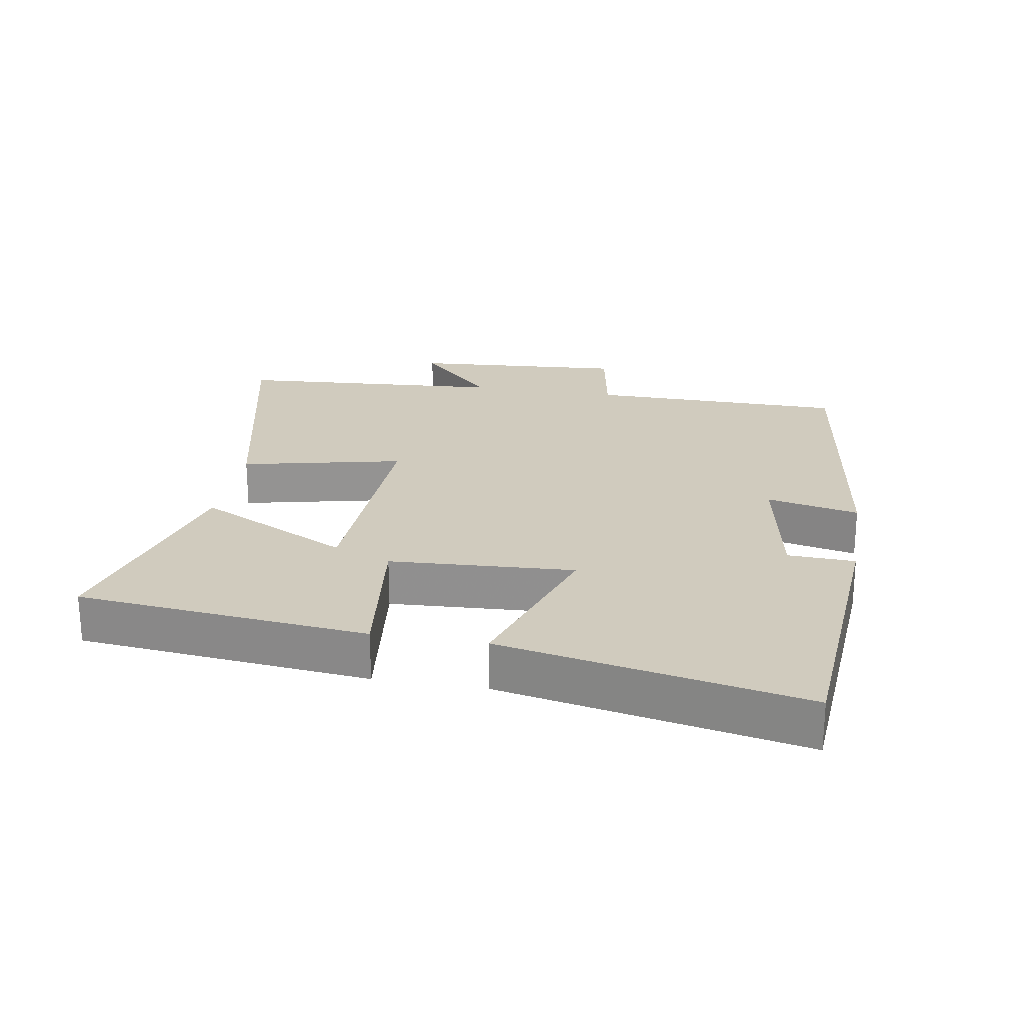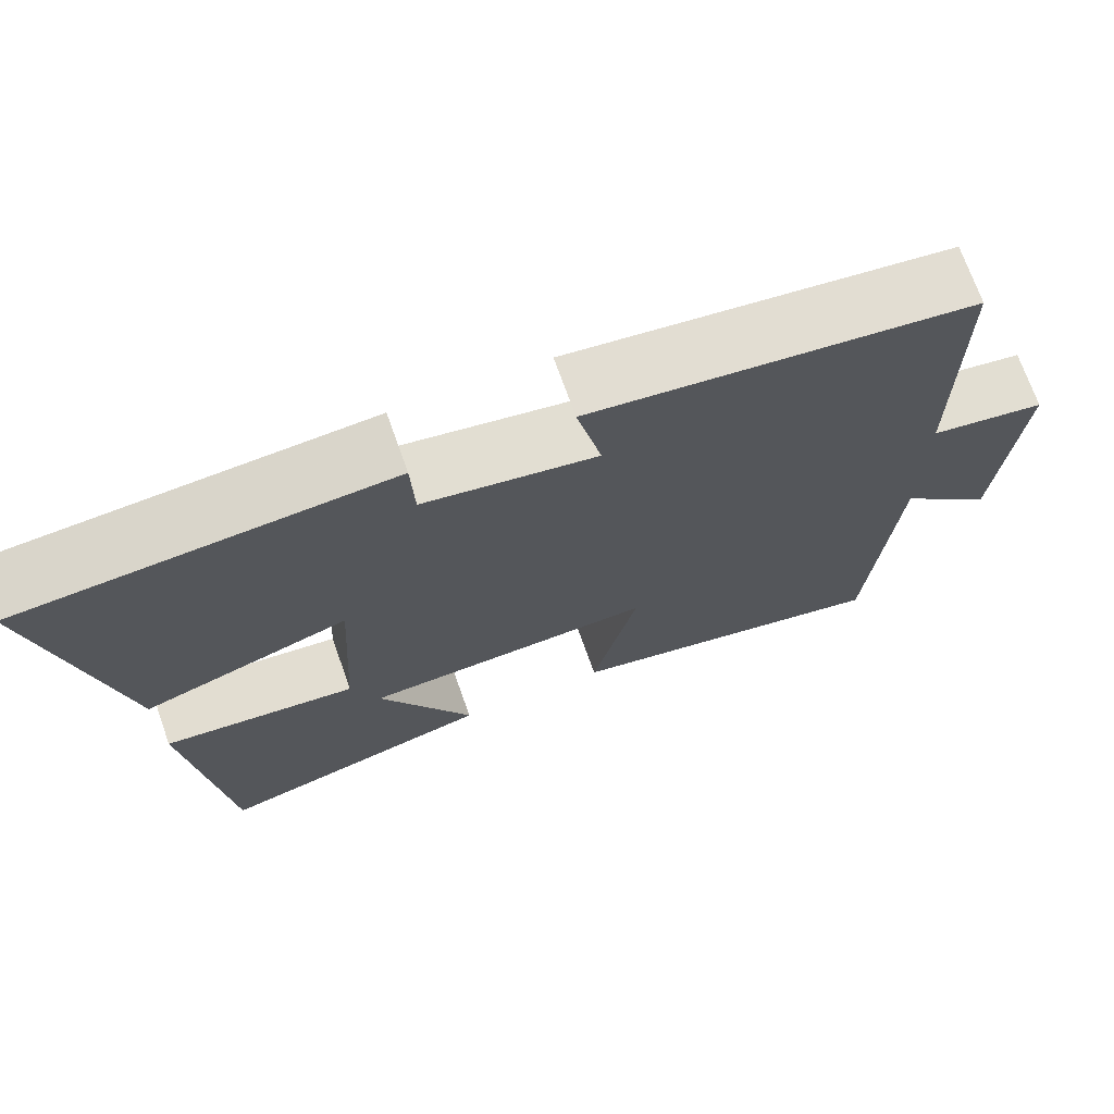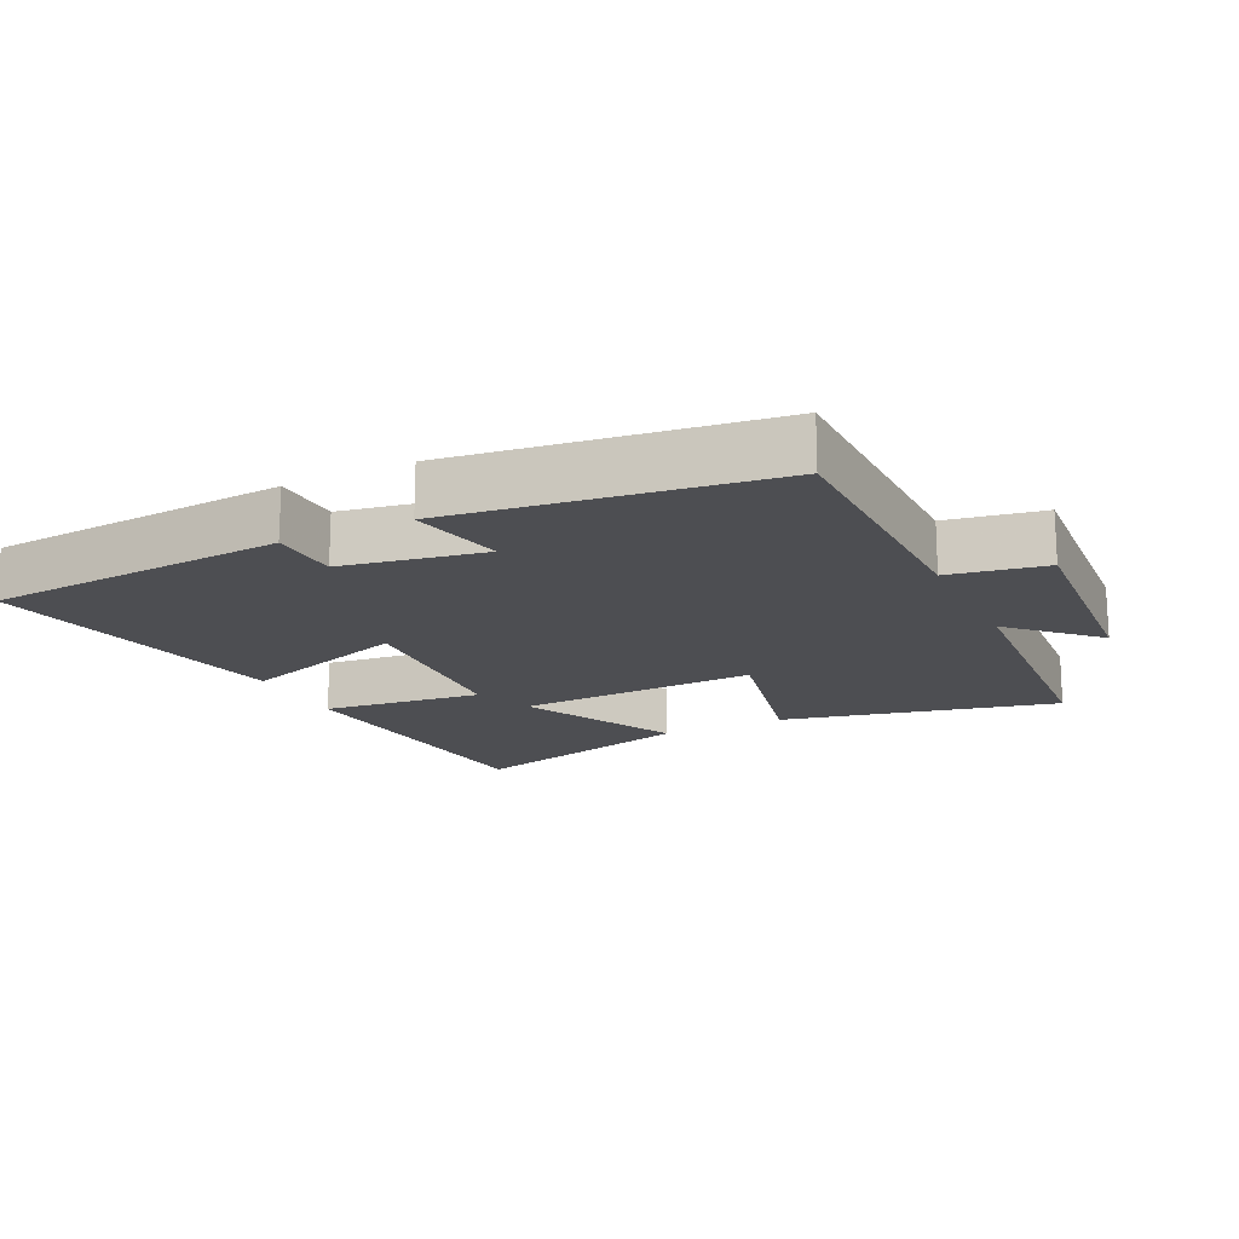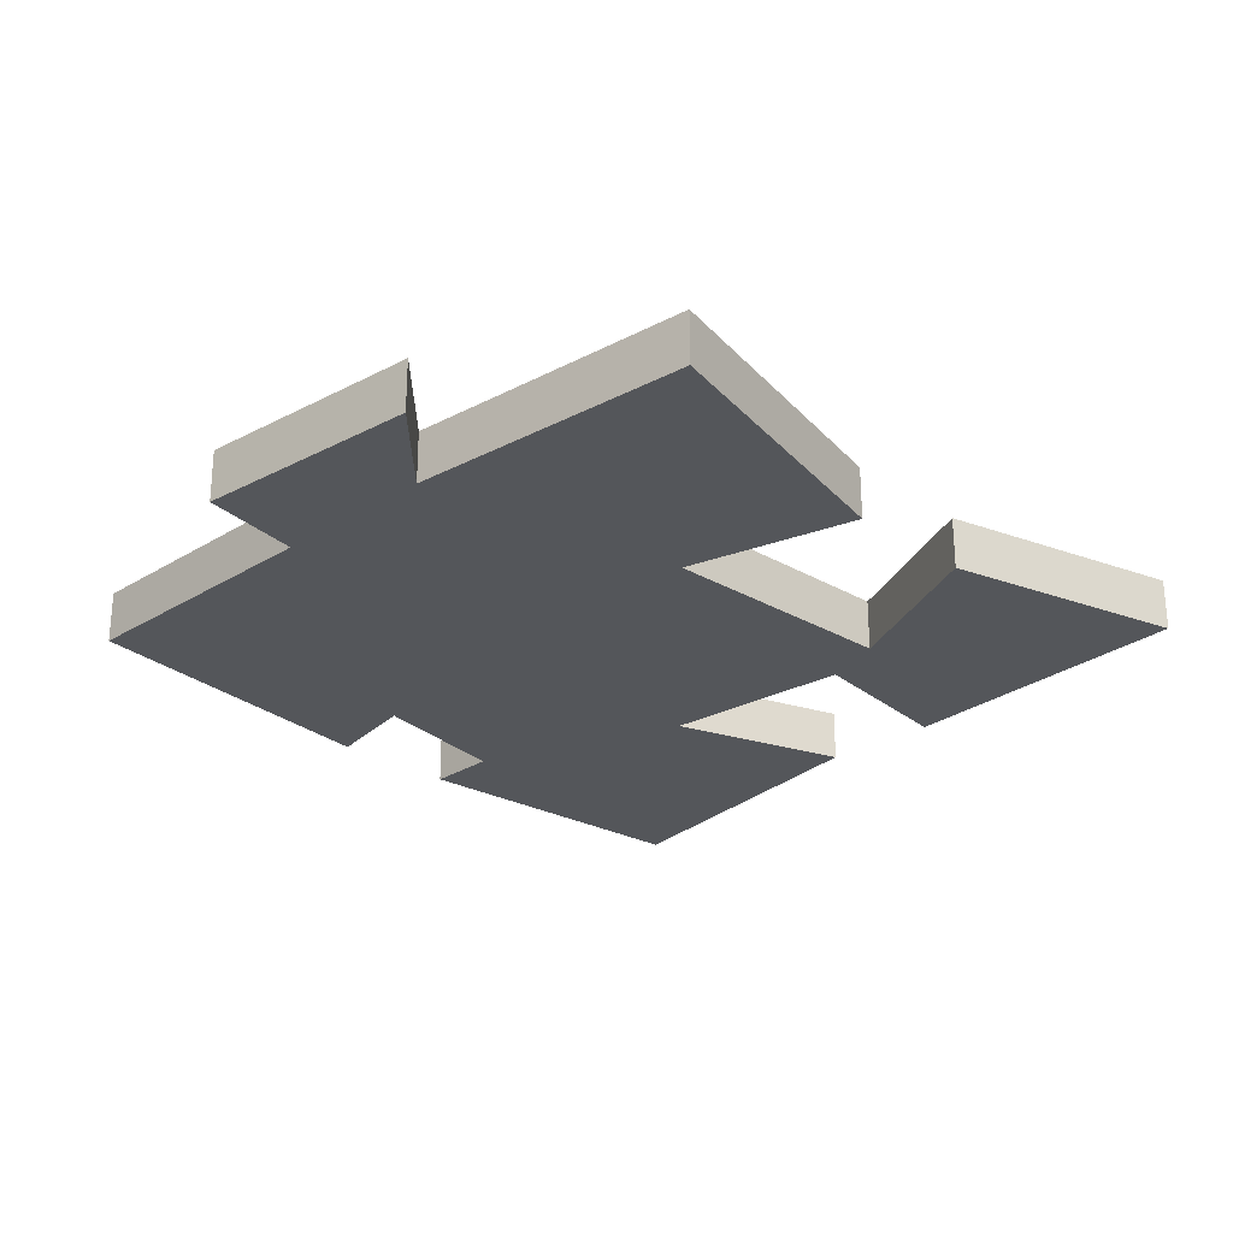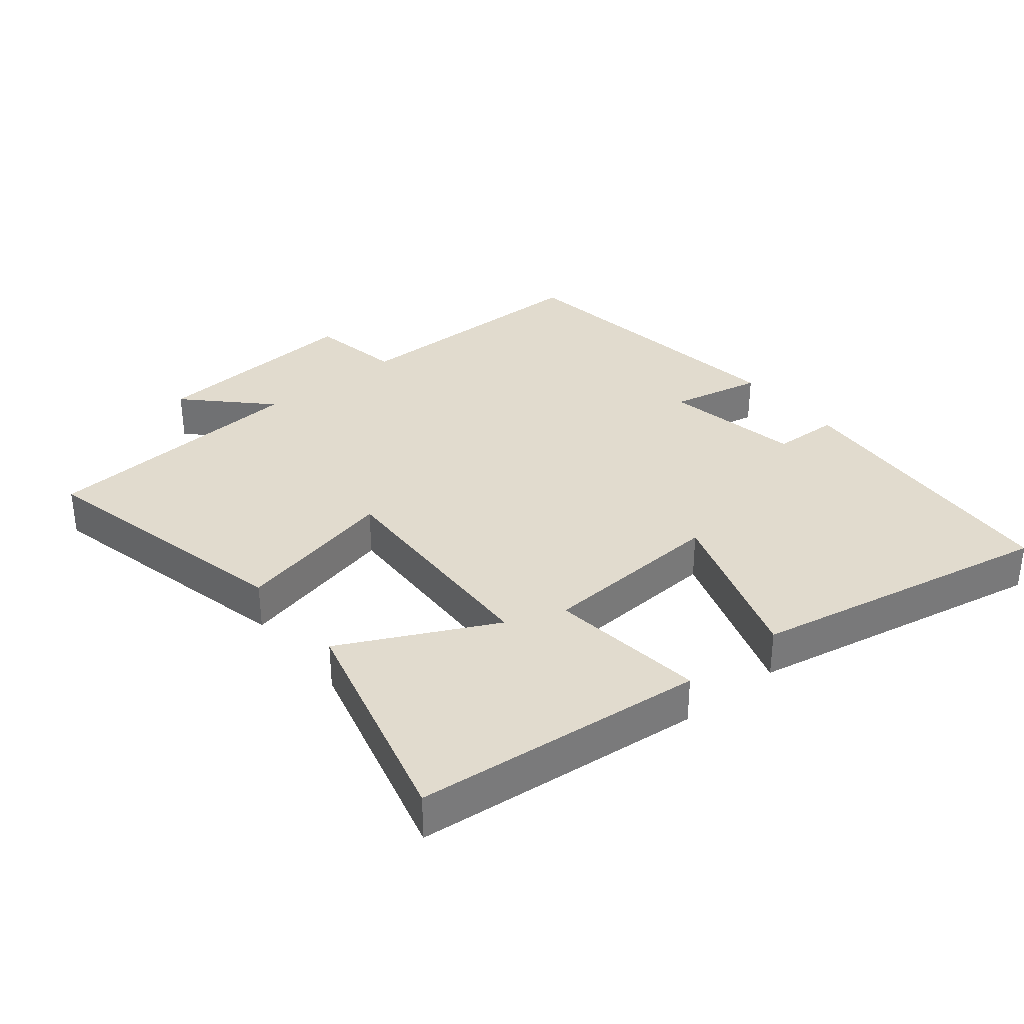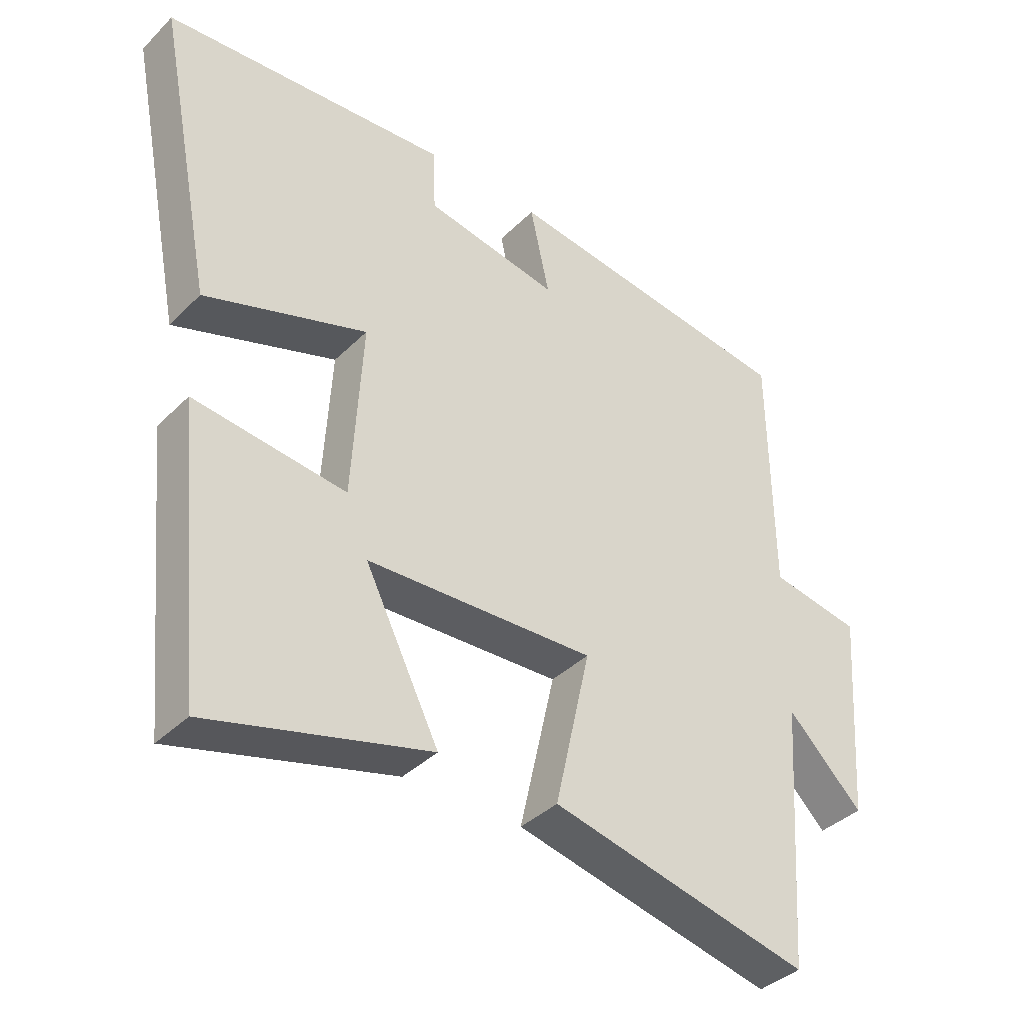
<metadata>
{"format":"obj","ext":"obj","renderer":"f3d","projection":"perspective","resolution":1024,"background":"white","views":[{"elev":23.5,"azim":-80.3,"up":"+Y"},{"elev":71.6,"azim":-19.6,"up":"+Z"},{"elev":-17.2,"azim":26.0,"up":"+Y"},{"elev":-25.3,"azim":134.4,"up":"+Y"},{"elev":33.9,"azim":-129.3,"up":"+Y"},{"elev":-38.3,"azim":-39.2,"up":"+Z"}]}
</metadata>
<code>
v -0.456 0.07 -0.591
v -0.5 0.07 -0.154
v -0.265 0.07 -0.182
v -0.249 0.07 0.096
v -0.5 0.07 0.012
v -0.59 0.07 0.467
v -0.148 0.07 0.5
v -0.144 0.07 0.399
v 0.064 0.07 0.361
v 0.034 0.07 0.5
v 0.497 0.07 0.438
v 0.5 0.07 0.049
v 0.641 0.07 0.024
v 0.617 0.07 -0.3
v 0.5 0.07 -0.185
v 0.471 0.07 -0.592
v 0.068 0.07 -0.5
v 0.123 0.07 -0.256
v -0.231 0.07 -0.27
v -0.116 0.07 -0.5
v -0.456 0 -0.591
v -0.5 0 -0.154
v -0.265 0 -0.182
v -0.249 0 0.096
v -0.5 0 0.012
v -0.59 0 0.467
v -0.148 0 0.5
v -0.144 0 0.399
v 0.064 0 0.361
v 0.034 0 0.5
v 0.497 0 0.438
v 0.5 0 0.049
v 0.641 0 0.024
v 0.617 0 -0.3
v 0.5 0 -0.185
v 0.471 0 -0.592
v 0.068 0 -0.5
v 0.123 0 -0.256
v -0.231 0 -0.27
v -0.116 0 -0.5
f 19 20 1 2
f 18 19 2 3
f 15 16 17 18
f 15 18 3 4
f 12 13 14 15
f 11 12 15
f 10 11 15
f 9 10 15
f 8 9 15 4
f 6 7 8
f 5 6 8
f 4 5 8
f 22 21 40 39
f 23 22 39 38
f 38 37 36 35
f 24 23 38 35
f 35 34 33 32
f 35 32 31
f 35 31 30
f 35 30 29
f 24 35 29 28
f 28 27 26
f 28 26 25
f 28 25 24
f 1 21 22 2
f 2 22 23 3
f 3 23 24 4
f 4 24 25 5
f 5 25 26 6
f 6 26 27 7
f 7 27 28 8
f 8 28 29 9
f 9 29 30 10
f 10 30 31 11
f 11 31 32 12
f 12 32 33 13
f 13 33 34 14
f 14 34 35 15
f 15 35 36 16
f 16 36 37 17
f 17 37 38 18
f 18 38 39 19
f 19 39 40 20
f 20 40 21 1

</code>
